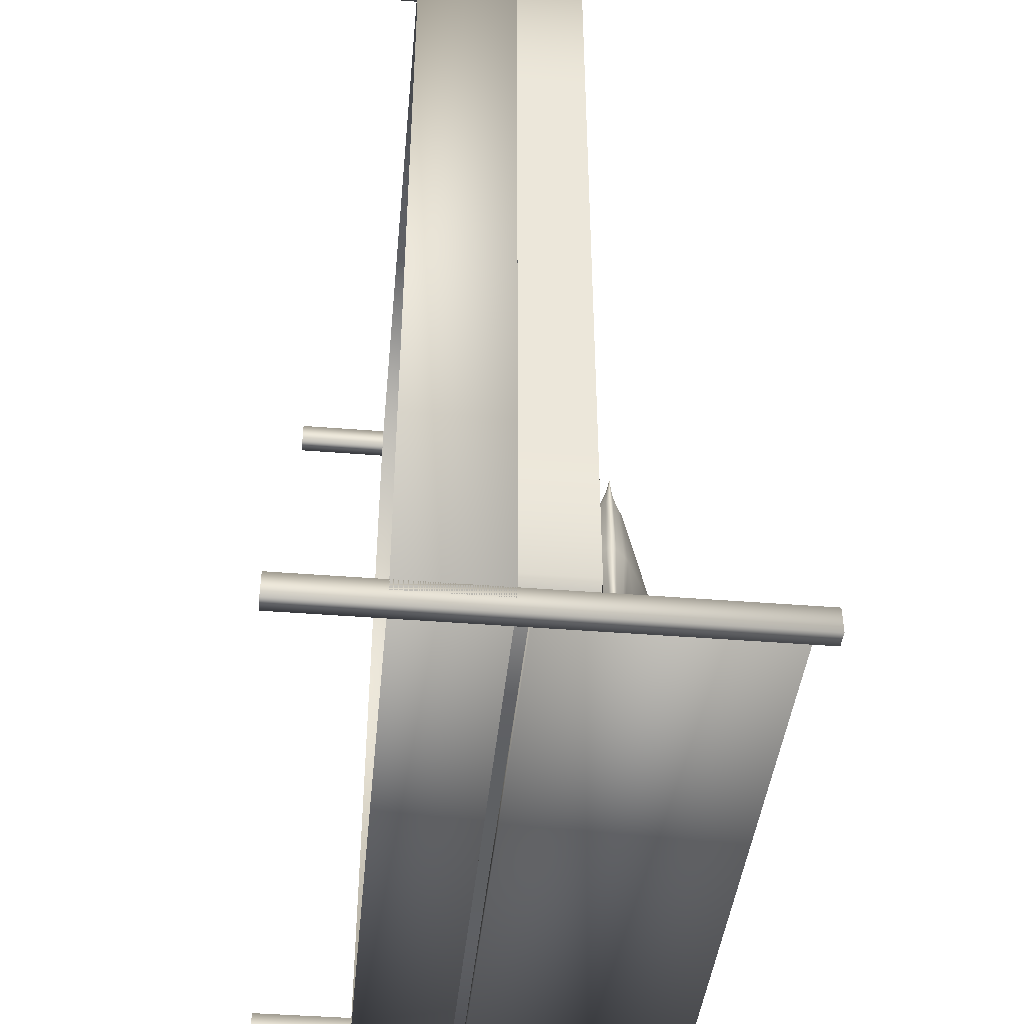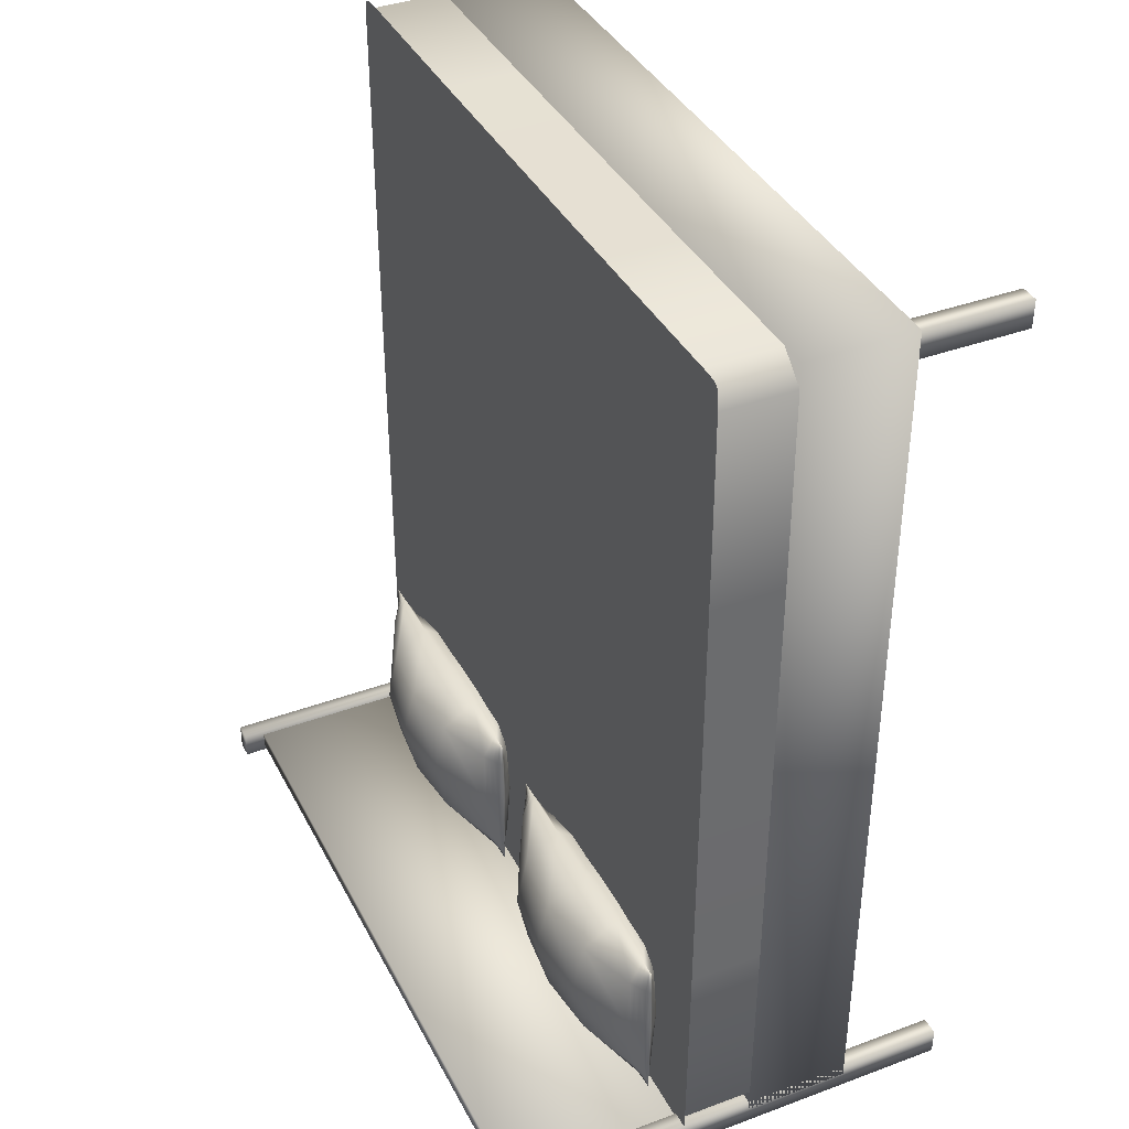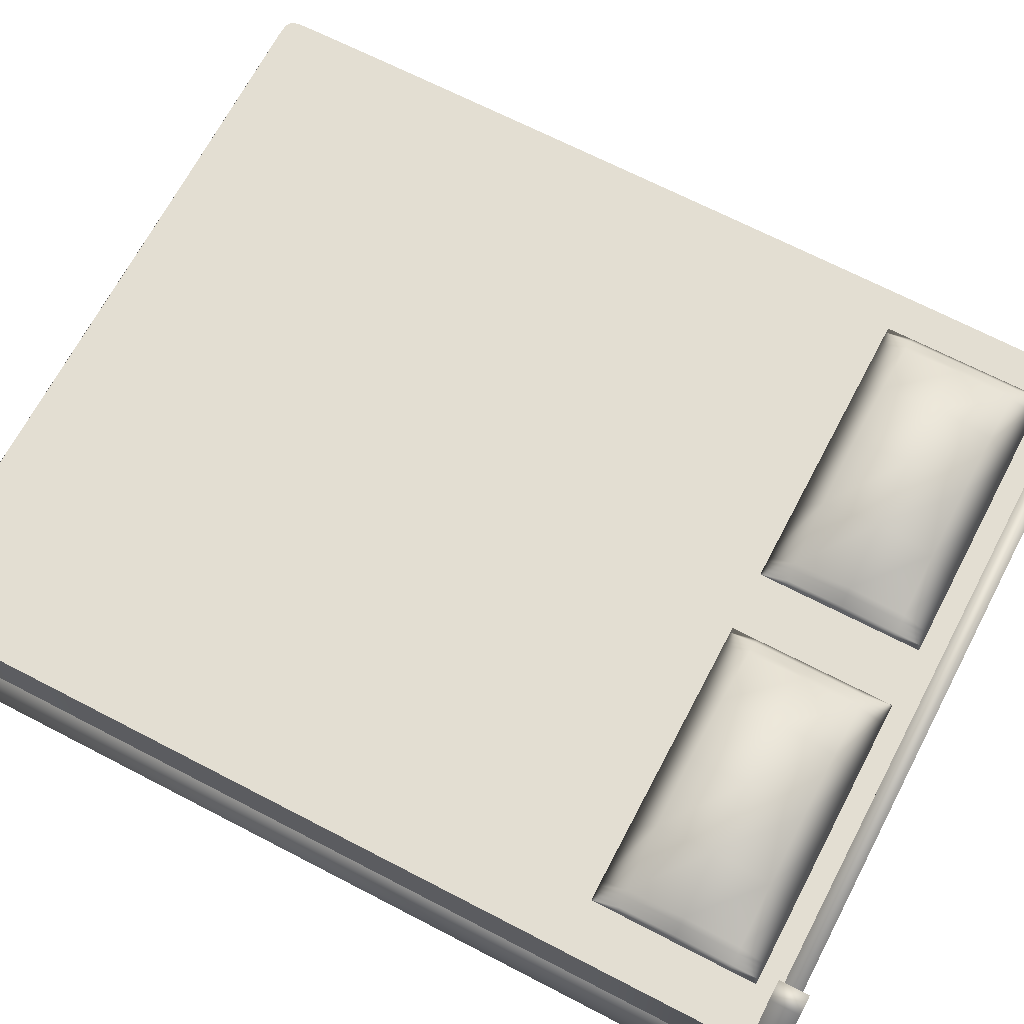
<metadata>
{"format":"obj","ext":"obj","renderer":"f3d","projection":"perspective","resolution":1024,"background":"white","views":[{"elev":-42.6,"azim":84.5,"up":"+Z"},{"elev":38.5,"azim":-115.0,"up":"+Z"},{"elev":67.6,"azim":117.6,"up":"+Y"}]}
</metadata>
<code>
v 0.7979 0.1361 0.975
v 0.7979 0.2492 0.975
v 0.7979 0.1361 0.04192
v 0.7979 0.2492 0.04192
v 0.0266 0.2492 0.04192
v 0.0266 0.2492 0.975
v 0.0266 0.1361 0.04192
v 0.0266 0.1361 0.975
v 0.04559 0.025 0.975
v 0.04559 0.1361 0.975
v 0.04559 0.025 0.9462
v 0.04559 0.1361 0.9462
v 0.0266 0.1361 0.9462
v 0.0266 0.025 0.9462
v 0.0266 0.025 0.975
v 0.04559 0.025 0.05385
v 0.04559 0.5368 0.05385
v 0.04559 0.025 0.025
v 0.04559 0.5368 0.025
v 0.0266 0.5368 0.025
v 0.0266 0.5368 0.05385
v 0.0266 0.025 0.025
v 0.0266 0.025 0.05385
v 0.7979 0.025 0.975
v 0.7979 0.025 0.9462
v 0.7979 0.1361 0.9462
v 0.7789 0.1361 0.9462
v 0.7789 0.1361 0.975
v 0.7789 0.025 0.9462
v 0.7789 0.025 0.975
v 0.7979 0.025 0.05385
v 0.7979 0.5368 0.05385
v 0.7979 0.025 0.025
v 0.7979 0.5368 0.025
v 0.7789 0.5368 0.025
v 0.7789 0.5368 0.05385
v 0.7789 0.025 0.025
v 0.7789 0.025 0.05385
v 0.7874 0.2624 0.04862
v 0.7874 0.5138 0.04862
v 0.7874 0.2624 0.03132
v 0.7874 0.5138 0.03132
v 0.03648 0.5138 0.03132
v 0.03648 0.5138 0.04862
v 0.03648 0.2624 0.03132
v 0.03648 0.2624 0.04862
v 0.7977 0.3246 0.07079
v 0.7977 0.2492 0.07079
v 0.769 0.3246 0.04491
v 0.769 0.2492 0.04491
v 0.5836 0.3246 0.04589
v 0.5836 0.2492 0.04589
v 0.2404 0.3246 0.04589
v 0.2404 0.2492 0.04589
v 0.05504 0.3246 0.04491
v 0.05504 0.2492 0.04491
v 0.02632 0.3246 0.07079
v 0.02632 0.2492 0.07079
v 0.02521 0.3246 0.2781
v 0.02521 0.2492 0.2781
v 0.02521 0.3246 0.7416
v 0.02521 0.2492 0.7416
v 0.02632 0.3246 0.9489
v 0.02632 0.2492 0.9489
v 0.05504 0.3246 0.9748
v 0.05504 0.2492 0.9748
v 0.2404 0.3246 0.9738
v 0.2404 0.2492 0.9738
v 0.5836 0.3246 0.9738
v 0.5836 0.2492 0.9738
v 0.769 0.3246 0.9748
v 0.769 0.2492 0.9748
v 0.7977 0.3246 0.9489
v 0.7977 0.2492 0.9489
v 0.7979 0.3246 0.7906
v 0.7979 0.2492 0.7906
v 0.7979 0.3246 0.2291
v 0.7979 0.2492 0.2291
v 0.4425 0.3416 0.07133
v 0.4477 0.3416 0.07133
v 0.4425 0.3416 0.09792
v 0.4475 0.3382 0.09803
v 0.4528 0.3416 0.07133
v 0.4526 0.3349 0.09814
v 0.4425 0.3416 0.1564
v 0.4474 0.337 0.1566
v 0.4526 0.3326 0.1567
v 0.4581 0.3416 0.07133
v 0.458 0.3317 0.09824
v 0.4634 0.3416 0.07133
v 0.4634 0.3286 0.09833
v 0.4579 0.3283 0.1568
v 0.4634 0.3242 0.1569
v 0.4425 0.3416 0.2149
v 0.4475 0.3382 0.215
v 0.4526 0.3349 0.2151
v 0.4425 0.3416 0.2415
v 0.4477 0.3416 0.2415
v 0.4528 0.3416 0.2415
v 0.458 0.3317 0.2152
v 0.4634 0.3286 0.2153
v 0.4581 0.3416 0.2415
v 0.4634 0.3416 0.2415
v 0.5242 0.3416 0.07133
v 0.5247 0.3069 0.09901
v 0.5947 0.3416 0.07133
v 0.5947 0.2996 0.09924
v 0.5248 0.2953 0.1578
v 0.5947 0.2856 0.1581
v 0.6651 0.3416 0.07133
v 0.6647 0.3068 0.09902
v 0.7257 0.3416 0.07133
v 0.7257 0.3286 0.09833
v 0.6645 0.2952 0.1578
v 0.7257 0.3242 0.1569
v 0.5247 0.3069 0.2159
v 0.5947 0.2996 0.2161
v 0.5242 0.3416 0.2415
v 0.5947 0.3416 0.2415
v 0.6647 0.3068 0.2159
v 0.7257 0.3286 0.2153
v 0.6651 0.3416 0.2415
v 0.7257 0.3416 0.2415
v 0.731 0.3416 0.07133
v 0.7311 0.3317 0.09824
v 0.7361 0.3416 0.07133
v 0.7363 0.3349 0.09814
v 0.7311 0.3283 0.1568
v 0.7364 0.3326 0.1567
v 0.7412 0.3416 0.07133
v 0.7414 0.3382 0.09803
v 0.7464 0.3416 0.07133
v 0.7464 0.3416 0.09792
v 0.7415 0.3371 0.1566
v 0.7464 0.3416 0.1564
v 0.7311 0.3317 0.2152
v 0.7363 0.3349 0.2151
v 0.731 0.3416 0.2415
v 0.7361 0.3416 0.2415
v 0.7414 0.3382 0.215
v 0.7464 0.3416 0.2149
v 0.7412 0.3416 0.2415
v 0.7464 0.3416 0.2415
v 0.4475 0.3452 0.215
v 0.4526 0.3486 0.2151
v 0.4474 0.3464 0.1566
v 0.4526 0.351 0.1567
v 0.458 0.352 0.2152
v 0.4634 0.3551 0.2153
v 0.4579 0.3554 0.1568
v 0.4634 0.3596 0.1569
v 0.4475 0.3452 0.09803
v 0.4526 0.3486 0.09814
v 0.458 0.352 0.09824
v 0.4634 0.3551 0.09833
v 0.5247 0.3776 0.2159
v 0.5947 0.3851 0.2161
v 0.5248 0.3896 0.1578
v 0.5947 0.3996 0.1581
v 0.6647 0.3777 0.2159
v 0.7257 0.3551 0.2153
v 0.6645 0.3897 0.1578
v 0.7257 0.3596 0.1569
v 0.5247 0.3776 0.09901
v 0.5947 0.3851 0.09924
v 0.6647 0.3777 0.09902
v 0.7257 0.3551 0.09833
v 0.7311 0.352 0.2152
v 0.7363 0.3486 0.2151
v 0.7311 0.3554 0.1568
v 0.7364 0.351 0.1567
v 0.7414 0.3452 0.215
v 0.7415 0.3464 0.1566
v 0.7311 0.352 0.09824
v 0.7363 0.3486 0.09814
v 0.7414 0.3452 0.09803
v 0.07553 0.3416 0.07133
v 0.08074 0.3416 0.07133
v 0.07553 0.3416 0.09792
v 0.08056 0.3382 0.09803
v 0.08592 0.3416 0.07133
v 0.08571 0.3349 0.09814
v 0.07553 0.3416 0.1564
v 0.08049 0.337 0.1566
v 0.08565 0.3326 0.1567
v 0.09115 0.3416 0.07133
v 0.09103 0.3317 0.09824
v 0.09652 0.3416 0.07133
v 0.09652 0.3286 0.09833
v 0.09099 0.3283 0.1568
v 0.09652 0.3242 0.1569
v 0.07553 0.3416 0.2149
v 0.08056 0.3382 0.215
v 0.08571 0.3349 0.2151
v 0.07553 0.3416 0.2415
v 0.08074 0.3416 0.2415
v 0.08592 0.3416 0.2415
v 0.09103 0.3317 0.2152
v 0.09652 0.3286 0.2153
v 0.09115 0.3416 0.2415
v 0.09652 0.3416 0.2415
v 0.1573 0.3416 0.07133
v 0.1577 0.3069 0.09901
v 0.2278 0.3416 0.07133
v 0.2278 0.2996 0.09924
v 0.1579 0.2953 0.1578
v 0.2278 0.2856 0.1581
v 0.2982 0.3416 0.07133
v 0.2978 0.3068 0.09902
v 0.3587 0.3416 0.07133
v 0.3587 0.3286 0.09833
v 0.2976 0.2952 0.1578
v 0.3587 0.3242 0.1569
v 0.1577 0.3069 0.2159
v 0.2278 0.2996 0.2161
v 0.1573 0.3416 0.2415
v 0.2278 0.3416 0.2415
v 0.2978 0.3068 0.2159
v 0.3587 0.3286 0.2153
v 0.2982 0.3416 0.2415
v 0.3587 0.3416 0.2415
v 0.364 0.3416 0.07133
v 0.3642 0.3317 0.09824
v 0.3692 0.3416 0.07133
v 0.3694 0.3349 0.09814
v 0.3642 0.3283 0.1568
v 0.3695 0.3326 0.1567
v 0.3743 0.3416 0.07133
v 0.3745 0.3382 0.09803
v 0.3794 0.3416 0.07133
v 0.3794 0.3416 0.09792
v 0.3745 0.3371 0.1566
v 0.3794 0.3416 0.1564
v 0.3642 0.3317 0.2152
v 0.3694 0.3349 0.2151
v 0.364 0.3416 0.2415
v 0.3692 0.3416 0.2415
v 0.3745 0.3382 0.215
v 0.3794 0.3416 0.2149
v 0.3743 0.3416 0.2415
v 0.3794 0.3416 0.2415
v 0.08054 0.3452 0.215
v 0.0857 0.3486 0.2151
v 0.08048 0.3464 0.1566
v 0.08563 0.351 0.1567
v 0.09102 0.352 0.2152
v 0.09652 0.3551 0.2153
v 0.09098 0.3554 0.1568
v 0.09652 0.3596 0.1569
v 0.08054 0.3452 0.09803
v 0.0857 0.3486 0.09814
v 0.09102 0.352 0.09824
v 0.09652 0.3551 0.09833
v 0.1578 0.3776 0.2159
v 0.2278 0.3851 0.2161
v 0.1579 0.3896 0.1578
v 0.2278 0.3996 0.1581
v 0.2977 0.3777 0.2159
v 0.3587 0.3551 0.2153
v 0.2976 0.3897 0.1578
v 0.3587 0.3596 0.1569
v 0.1578 0.3776 0.09901
v 0.2278 0.3851 0.09924
v 0.2977 0.3777 0.09902
v 0.3587 0.3551 0.09833
v 0.3642 0.352 0.2152
v 0.3694 0.3486 0.2151
v 0.3642 0.3554 0.1568
v 0.3695 0.351 0.1567
v 0.3745 0.3452 0.215
v 0.3746 0.3464 0.1566
v 0.3642 0.352 0.09824
v 0.3694 0.3486 0.09814
v 0.3745 0.3452 0.09803
v 0.7979 0.3246 0.5098
v 0.4115 0.3246 0.5098
v 0.7979 0.3246 0.5879
v 0.7979 0.3246 0.6627
v 0.7979 0.3246 0.7314
v 0.7979 0.3246 0.8745
v 0.7978 0.3246 0.9206
v 0.7978 0.3246 0.9413
v 0.7972 0.3246 0.963
v 0.7948 0.3246 0.9708
v 0.7883 0.3246 0.9741
v 0.7759 0.3246 0.9748
v 0.7743 0.3246 0.9748
v 0.7726 0.3246 0.9748
v 0.7708 0.3246 0.9748
v 0.7421 0.3246 0.9745
v 0.7031 0.3246 0.9743
v 0.6508 0.3246 0.974
v 0.5443 0.3246 0.9737
v 0.5019 0.3246 0.9736
v 0.4574 0.3246 0.9736
v 0.412 0.3246 0.9736
v 0.4115 0.3246 0.9736
v 0.7979 0.3246 0.4318
v 0.7979 0.3246 0.3569
v 0.7979 0.3246 0.2883
v 0.7979 0.3246 0.1452
v 0.7978 0.3246 0.09908
v 0.7978 0.3246 0.07841
v 0.7972 0.3246 0.05669
v 0.7948 0.3246 0.0489
v 0.7883 0.3246 0.04557
v 0.7759 0.3246 0.04487
v 0.7743 0.3246 0.04487
v 0.7726 0.3246 0.04488
v 0.7708 0.3246 0.04489
v 0.7421 0.3246 0.04513
v 0.7031 0.3246 0.0454
v 0.6508 0.3246 0.04566
v 0.5443 0.3246 0.04596
v 0.5019 0.3246 0.04602
v 0.4574 0.3246 0.04606
v 0.412 0.3246 0.04607
v 0.4115 0.3246 0.04607
v 0.3666 0.3246 0.9736
v 0.025 0.3246 0.5098
v 0.3222 0.3246 0.9736
v 0.2798 0.3246 0.9737
v 0.1732 0.3246 0.974
v 0.1209 0.3246 0.9743
v 0.08194 0.3246 0.9745
v 0.0532 0.3246 0.9748
v 0.05145 0.3246 0.9748
v 0.04977 0.3246 0.9748
v 0.04816 0.3246 0.9748
v 0.03569 0.3246 0.9741
v 0.02925 0.3246 0.9708
v 0.02681 0.3246 0.963
v 0.02607 0.3246 0.9236
v 0.02577 0.3246 0.8838
v 0.02546 0.3246 0.8247
v 0.02512 0.3246 0.6899
v 0.02505 0.3246 0.6329
v 0.02501 0.3246 0.5723
v 0.3666 0.3246 0.04606
v 0.3222 0.3246 0.04602
v 0.2798 0.3246 0.04596
v 0.1732 0.3246 0.04566
v 0.1209 0.3246 0.0454
v 0.08194 0.3246 0.04513
v 0.0532 0.3246 0.04489
v 0.05145 0.3246 0.04488
v 0.04977 0.3246 0.04487
v 0.04816 0.3246 0.04487
v 0.03569 0.3246 0.04557
v 0.02925 0.3246 0.0489
v 0.02681 0.3246 0.05669
v 0.02607 0.3246 0.09608
v 0.02577 0.3246 0.1359
v 0.02546 0.3246 0.195
v 0.02512 0.3246 0.3297
v 0.02505 0.3246 0.3868
v 0.02501 0.3246 0.4474
v 0.7979 0.1361 0.975
v 0.0266 0.1361 0.975
v 0.7977 0.3246 0.07079
v 0.769 0.3246 0.04491
v 0.5836 0.3246 0.04589
v 0.2404 0.3246 0.04589
v 0.05504 0.3246 0.04491
v 0.02632 0.3246 0.07079
v 0.02521 0.3246 0.2781
v 0.02521 0.3246 0.7416
v 0.02632 0.3246 0.9489
v 0.05504 0.3246 0.9748
v 0.2404 0.3246 0.9738
v 0.5836 0.3246 0.9738
v 0.769 0.3246 0.9748
v 0.7977 0.3246 0.9489
v 0.7979 0.3246 0.7906
v 0.7979 0.3246 0.2291
f 358 2 3
f 3 2 4
f 5 6 7
f 7 6 359
f 3 5 7
f 3 4 5
f 2 358 6
f 6 358 359
f 6 5 2
f 2 5 4
f 9 10 11
f 11 10 12
f 13 8 14
f 14 8 15
f 11 13 14
f 11 12 13
f 10 9 8
f 8 9 15
f 16 17 18
f 18 17 19
f 20 21 22
f 22 21 23
f 22 18 20
f 20 18 19
f 17 16 21
f 21 16 23
f 21 20 17
f 17 20 19
f 24 1 25
f 25 1 26
f 27 28 29
f 30 29 28
f 25 27 29
f 25 26 27
f 1 24 28
f 28 24 30
f 31 32 33
f 33 32 34
f 35 36 37
f 38 37 36
f 37 33 35
f 35 33 34
f 32 31 36
f 36 31 38
f 36 35 32
f 32 35 34
f 39 40 41
f 41 40 42
f 43 44 45
f 45 44 46
f 45 41 43
f 43 41 42
f 40 39 44
f 44 39 46
f 44 43 40
f 40 43 42
f 41 45 39
f 46 39 45
f 360 48 361
f 361 48 50
f 361 50 362
f 362 50 52
f 362 52 363
f 363 52 54
f 363 54 364
f 364 54 56
f 364 56 365
f 365 56 58
f 365 58 366
f 366 58 60
f 366 60 367
f 367 60 62
f 367 62 368
f 368 62 64
f 368 64 369
f 369 64 66
f 369 66 370
f 370 66 68
f 370 68 371
f 371 68 70
f 371 70 372
f 372 70 72
f 372 72 373
f 373 72 74
f 373 74 374
f 374 74 76
f 374 76 375
f 375 76 78
f 375 78 360
f 360 78 48
f 79 80 81
f 81 80 82
f 80 83 82
f 82 83 84
f 81 82 85
f 85 82 86
f 82 84 86
f 86 84 87
f 83 88 84
f 84 88 89
f 88 90 89
f 89 90 91
f 84 89 87
f 87 89 92
f 89 91 92
f 92 91 93
f 85 86 94
f 94 86 95
f 86 87 95
f 95 87 96
f 94 95 97
f 97 95 98
f 95 96 98
f 98 96 99
f 87 92 96
f 96 92 100
f 92 93 100
f 100 93 101
f 96 100 99
f 99 100 102
f 100 101 102
f 102 101 103
f 90 104 91
f 91 104 105
f 104 106 105
f 105 106 107
f 91 105 93
f 93 105 108
f 105 107 108
f 108 107 109
f 106 110 107
f 107 110 111
f 110 112 111
f 111 112 113
f 107 111 109
f 109 111 114
f 111 113 114
f 114 113 115
f 93 108 101
f 101 108 116
f 108 109 116
f 116 109 117
f 101 116 103
f 103 116 118
f 116 117 118
f 118 117 119
f 109 114 117
f 117 114 120
f 114 115 120
f 120 115 121
f 117 120 119
f 119 120 122
f 120 121 122
f 122 121 123
f 112 124 113
f 113 124 125
f 124 126 125
f 125 126 127
f 113 125 115
f 115 125 128
f 125 127 128
f 128 127 129
f 126 130 127
f 127 130 131
f 130 132 131
f 131 132 133
f 127 131 129
f 129 131 134
f 131 133 134
f 134 133 135
f 115 128 121
f 121 128 136
f 128 129 136
f 136 129 137
f 121 136 123
f 123 136 138
f 136 137 138
f 138 137 139
f 129 134 137
f 137 134 140
f 134 135 140
f 140 135 141
f 137 140 139
f 139 140 142
f 140 141 142
f 142 141 143
f 97 98 94
f 94 98 144
f 98 99 144
f 144 99 145
f 94 144 85
f 85 144 146
f 144 145 146
f 146 145 147
f 99 102 145
f 145 102 148
f 102 103 148
f 148 103 149
f 145 148 147
f 147 148 150
f 148 149 150
f 150 149 151
f 85 146 81
f 81 146 152
f 146 147 152
f 152 147 153
f 81 152 79
f 79 152 80
f 152 153 80
f 80 153 83
f 147 150 153
f 153 150 154
f 150 151 154
f 154 151 155
f 153 154 83
f 83 154 88
f 154 155 88
f 88 155 90
f 103 118 149
f 149 118 156
f 118 119 156
f 156 119 157
f 149 156 151
f 151 156 158
f 156 157 158
f 158 157 159
f 119 122 157
f 157 122 160
f 122 123 160
f 160 123 161
f 157 160 159
f 159 160 162
f 160 161 162
f 162 161 163
f 151 158 155
f 155 158 164
f 158 159 164
f 164 159 165
f 155 164 90
f 90 164 104
f 164 165 104
f 104 165 106
f 159 162 165
f 165 162 166
f 162 163 166
f 166 163 167
f 165 166 106
f 106 166 110
f 166 167 110
f 110 167 112
f 123 138 161
f 161 138 168
f 138 139 168
f 168 139 169
f 161 168 163
f 163 168 170
f 168 169 170
f 170 169 171
f 139 142 169
f 169 142 172
f 142 143 172
f 172 143 141
f 169 172 171
f 171 172 173
f 172 141 173
f 173 141 135
f 163 170 167
f 167 170 174
f 170 171 174
f 174 171 175
f 167 174 112
f 112 174 124
f 174 175 124
f 124 175 126
f 171 173 175
f 175 173 176
f 173 135 176
f 176 135 133
f 175 176 126
f 126 176 130
f 176 133 130
f 130 133 132
f 177 178 179
f 179 178 180
f 178 181 180
f 180 181 182
f 179 180 183
f 183 180 184
f 180 182 184
f 184 182 185
f 181 186 182
f 182 186 187
f 186 188 187
f 187 188 189
f 182 187 185
f 185 187 190
f 187 189 190
f 190 189 191
f 183 184 192
f 192 184 193
f 184 185 193
f 193 185 194
f 192 193 195
f 195 193 196
f 193 194 196
f 196 194 197
f 185 190 194
f 194 190 198
f 190 191 198
f 198 191 199
f 194 198 197
f 197 198 200
f 198 199 200
f 200 199 201
f 188 202 189
f 189 202 203
f 202 204 203
f 203 204 205
f 189 203 191
f 191 203 206
f 203 205 206
f 206 205 207
f 204 208 205
f 205 208 209
f 208 210 209
f 209 210 211
f 205 209 207
f 207 209 212
f 209 211 212
f 212 211 213
f 191 206 199
f 199 206 214
f 206 207 214
f 214 207 215
f 199 214 201
f 201 214 216
f 214 215 216
f 216 215 217
f 207 212 215
f 215 212 218
f 212 213 218
f 218 213 219
f 215 218 217
f 217 218 220
f 218 219 220
f 220 219 221
f 210 222 211
f 211 222 223
f 222 224 223
f 223 224 225
f 211 223 213
f 213 223 226
f 223 225 226
f 226 225 227
f 224 228 225
f 225 228 229
f 228 230 229
f 229 230 231
f 225 229 227
f 227 229 232
f 229 231 232
f 232 231 233
f 213 226 219
f 219 226 234
f 226 227 234
f 234 227 235
f 219 234 221
f 221 234 236
f 234 235 236
f 236 235 237
f 227 232 235
f 235 232 238
f 232 233 238
f 238 233 239
f 235 238 237
f 237 238 240
f 238 239 240
f 240 239 241
f 195 196 192
f 192 196 242
f 196 197 242
f 242 197 243
f 192 242 183
f 183 242 244
f 242 243 244
f 244 243 245
f 197 200 243
f 243 200 246
f 200 201 246
f 246 201 247
f 243 246 245
f 245 246 248
f 246 247 248
f 248 247 249
f 183 244 179
f 179 244 250
f 244 245 250
f 250 245 251
f 179 250 177
f 177 250 178
f 250 251 178
f 178 251 181
f 245 248 251
f 251 248 252
f 248 249 252
f 252 249 253
f 251 252 181
f 181 252 186
f 252 253 186
f 186 253 188
f 201 216 247
f 247 216 254
f 216 217 254
f 254 217 255
f 247 254 249
f 249 254 256
f 254 255 256
f 256 255 257
f 217 220 255
f 255 220 258
f 220 221 258
f 258 221 259
f 255 258 257
f 257 258 260
f 258 259 260
f 260 259 261
f 249 256 253
f 253 256 262
f 256 257 262
f 262 257 263
f 253 262 188
f 188 262 202
f 262 263 202
f 202 263 204
f 257 260 263
f 263 260 264
f 260 261 264
f 264 261 265
f 263 264 204
f 204 264 208
f 264 265 208
f 208 265 210
f 221 236 259
f 259 236 266
f 236 237 266
f 266 237 267
f 259 266 261
f 261 266 268
f 266 267 268
f 268 267 269
f 237 240 267
f 267 240 270
f 240 241 270
f 270 241 239
f 267 270 269
f 269 270 271
f 270 239 271
f 271 239 233
f 261 268 265
f 265 268 272
f 268 269 272
f 272 269 273
f 265 272 210
f 210 272 222
f 272 273 222
f 222 273 224
f 269 271 273
f 273 271 274
f 271 233 274
f 274 233 231
f 273 274 224
f 224 274 228
f 274 231 228
f 228 231 230
f 275 276 277
f 277 276 278
f 278 276 279
f 279 276 75
f 75 276 280
f 280 276 281
f 281 276 282
f 282 276 73
f 73 276 283
f 283 276 284
f 284 276 285
f 285 276 286
f 286 276 287
f 287 276 288
f 288 276 289
f 289 276 71
f 71 276 290
f 290 276 291
f 291 276 292
f 292 276 69
f 69 276 293
f 293 276 294
f 294 276 295
f 295 276 296
f 296 276 297
f 275 298 276
f 298 299 276
f 299 300 276
f 300 77 276
f 77 301 276
f 301 302 276
f 302 303 276
f 303 47 276
f 47 304 276
f 304 305 276
f 305 306 276
f 306 307 276
f 307 308 276
f 308 309 276
f 309 310 276
f 310 49 276
f 49 311 276
f 311 312 276
f 312 313 276
f 313 51 276
f 51 314 276
f 314 315 276
f 315 316 276
f 316 317 276
f 317 318 276
f 297 276 319
f 276 320 319
f 319 320 321
f 321 320 322
f 322 320 67
f 67 320 323
f 323 320 324
f 324 320 325
f 325 320 65
f 65 320 326
f 326 320 327
f 327 320 328
f 328 320 329
f 329 320 330
f 330 320 331
f 331 320 332
f 332 320 63
f 63 320 333
f 333 320 334
f 334 320 335
f 335 320 61
f 61 320 336
f 336 320 337
f 337 320 338
f 276 318 320
f 318 339 320
f 339 340 320
f 340 341 320
f 341 53 320
f 53 342 320
f 342 343 320
f 343 344 320
f 344 55 320
f 55 345 320
f 345 346 320
f 346 347 320
f 347 348 320
f 348 349 320
f 349 350 320
f 350 351 320
f 351 57 320
f 57 352 320
f 352 353 320
f 353 354 320
f 354 59 320
f 59 355 320
f 355 356 320
f 356 357 320

</code>
